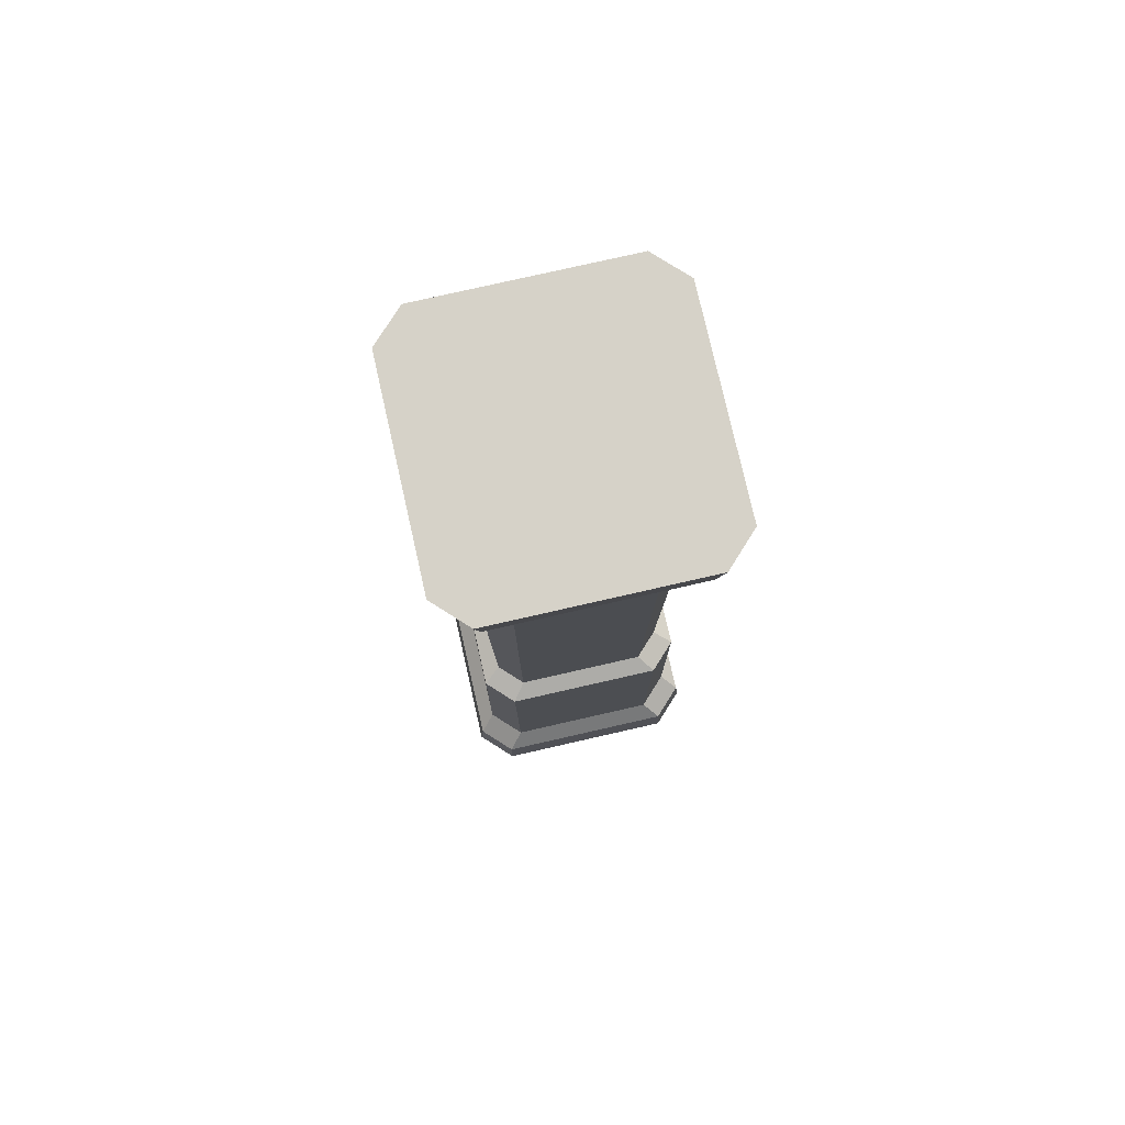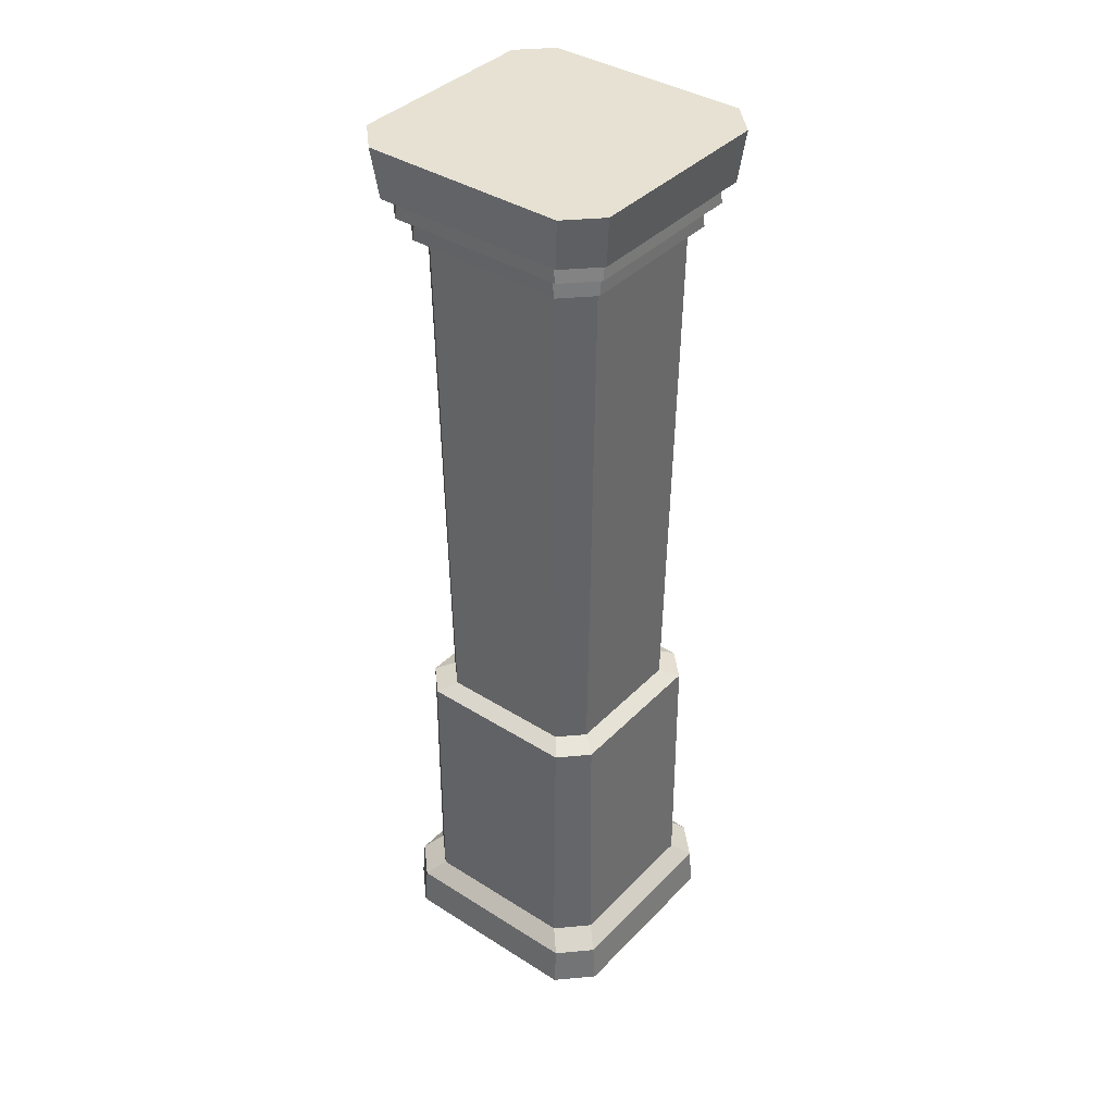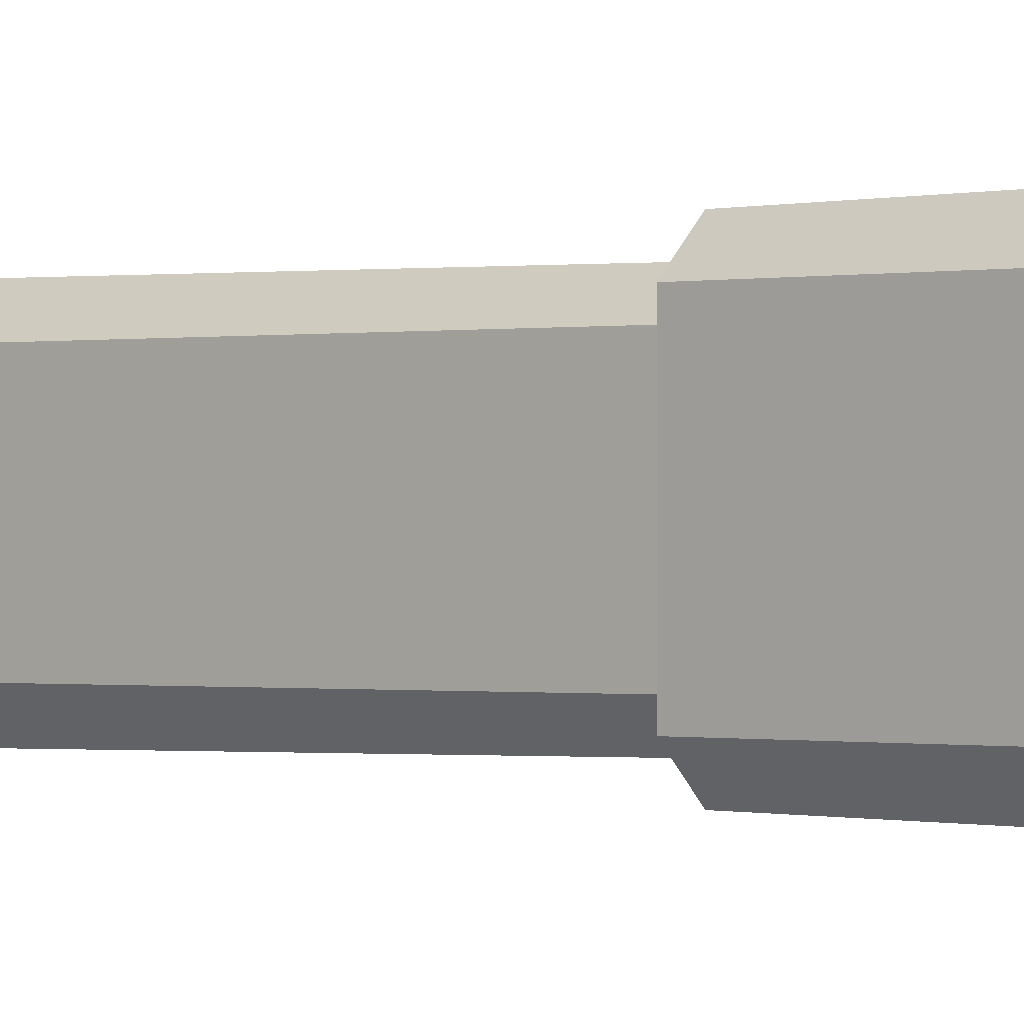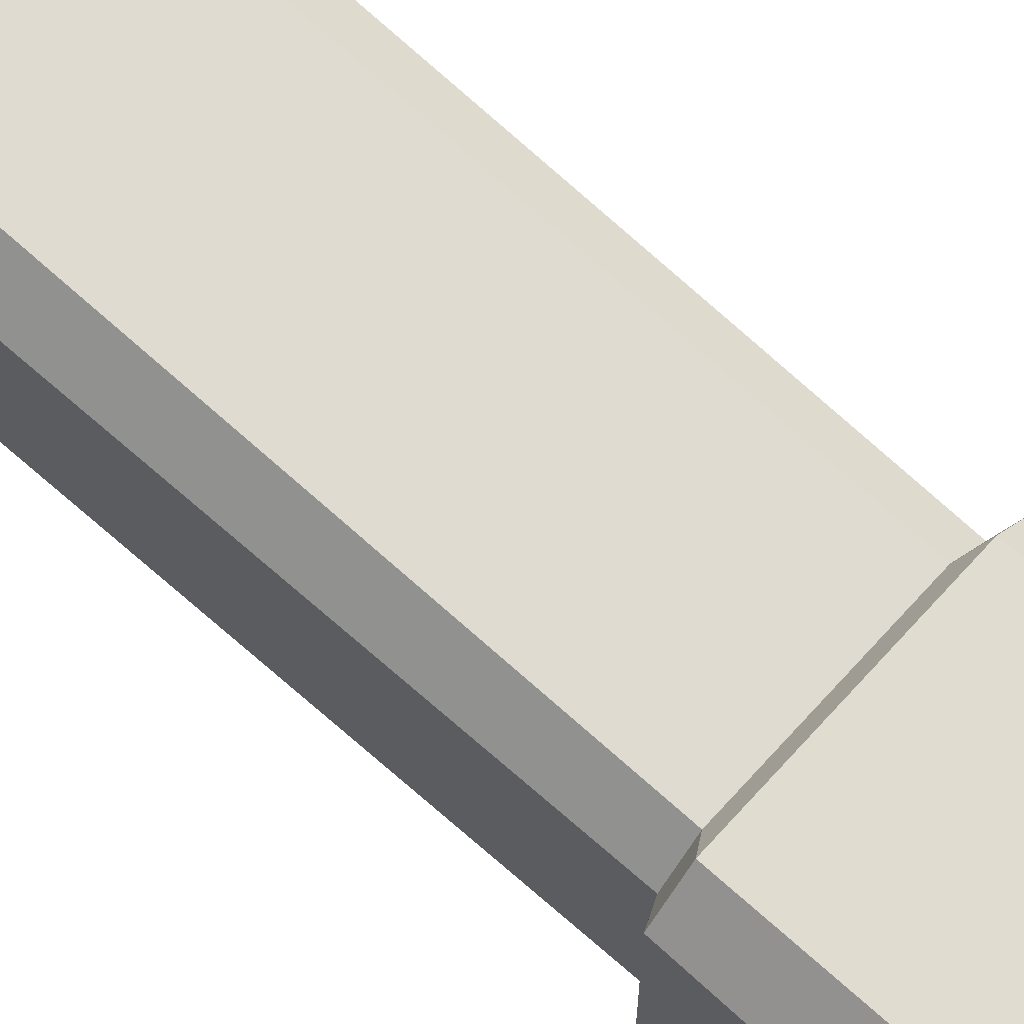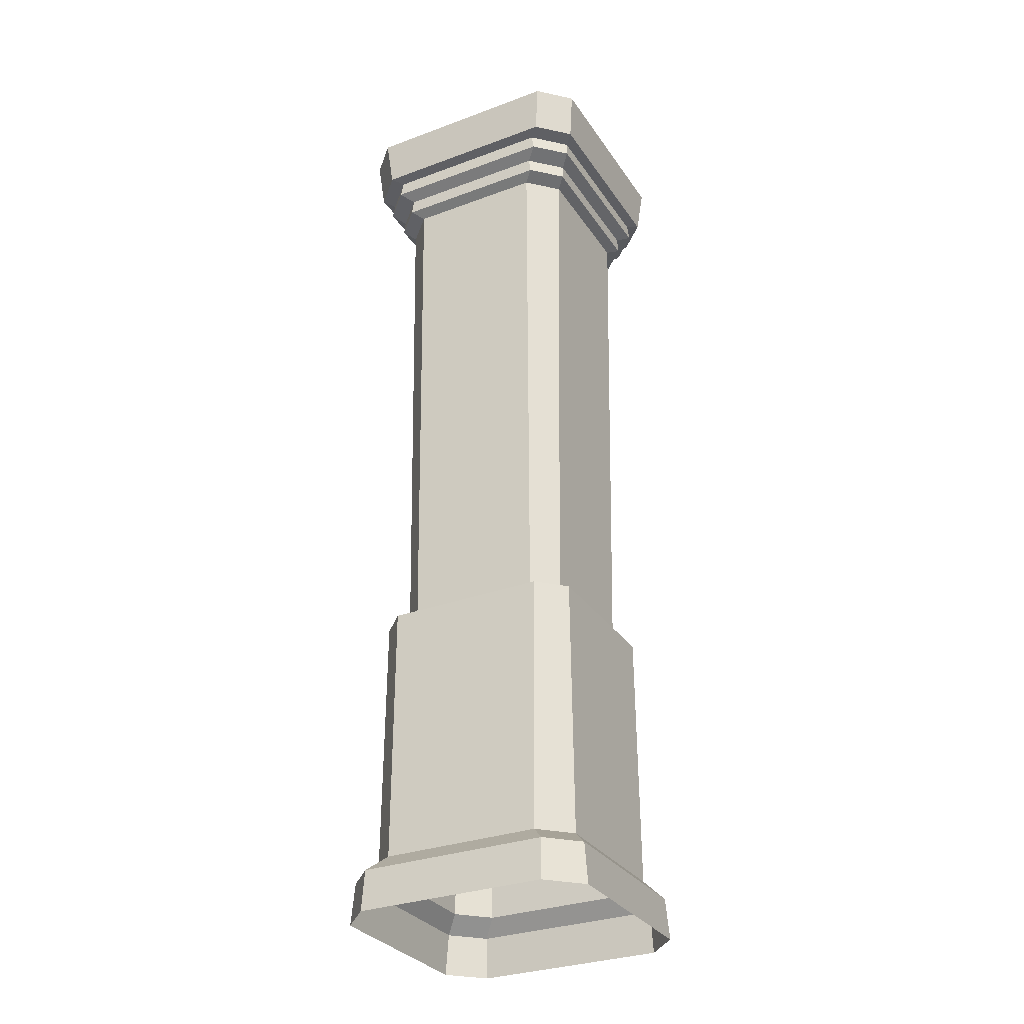
<metadata>
{"format":"obj","ext":"obj","renderer":"f3d","projection":"perspective","resolution":1024,"background":"white","views":[{"elev":78.2,"azim":77.2,"up":"+Y"},{"elev":38.7,"azim":-141.5,"up":"+Y"},{"elev":-0.3,"azim":-48.8,"up":"+Z"},{"elev":69.7,"azim":-47.8,"up":"+Z"},{"elev":-30.9,"azim":28.0,"up":"+Y"}]}
</metadata>
<code>
v -0.1086 -0.031 0.3122
v 0.3803 -0.031 0.3122
v 0.3826 -0.1377 0.3215
v -0.1108 -0.1377 0.3215
v -0.1108 -0.1377 -0.3215
v 0.3826 -0.1377 -0.3215
v 0.3803 -0.031 -0.3122
v -0.1086 -0.031 -0.3122
v 0.456 -0.031 0.2365
v 0.456 -0.031 -0.2365
v 0.4653 -0.1377 -0.2388
v 0.4653 -0.1377 0.2388
v -0.1843 -0.031 -0.2365
v -0.1843 -0.031 0.2365
v -0.1936 -0.1377 0.2388
v -0.1936 -0.1377 -0.2388
v -0.2068 2.331 -0.2564
v -0.1291 2.331 -0.334
v 0.4008 2.331 -0.334
v 0.4785 2.331 -0.2564
v -0.2068 2.331 0.2564
v 0.4785 2.331 0.2564
v 0.4785 2.331 0.2564
v 0.4008 2.331 0.334
v -0.2068 2.331 0.2564
v -0.1291 2.331 0.334
v -0.1936 -0.1377 0.2388
v -0.1843 -0.031 0.2365
v -0.1086 -0.031 0.3122
v -0.1108 -0.1377 0.3215
v 0.3826 -0.1377 0.3215
v 0.3803 -0.031 0.3122
v 0.456 -0.031 0.2365
v 0.4653 -0.1377 0.2388
v -0.1843 -0.031 -0.2365
v -0.1936 -0.1377 -0.2388
v -0.1108 -0.1377 -0.3215
v -0.1086 -0.031 -0.3122
v 0.3803 -0.031 -0.3122
v 0.3826 -0.1377 -0.3215
v 0.4653 -0.1377 -0.2388
v 0.456 -0.031 -0.2365
v -0.1843 -0.031 0.2365
v -0.1434 0.01027 0.1968
v -0.0689 0.01027 0.2713
v -0.1086 -0.031 0.3122
v -0.1086 -0.031 0.3122
v -0.0689 0.01027 0.2713
v 0.3406 0.01027 0.2713
v 0.3803 -0.031 0.3122
v 0.3803 -0.031 0.3122
v 0.3406 0.01027 0.2713
v 0.4151 0.01027 0.1968
v 0.456 -0.031 0.2365
v 0.456 -0.031 0.2365
v 0.4151 0.01027 0.1968
v 0.4151 0.01027 -0.1968
v 0.456 -0.031 -0.2365
v 0.456 -0.031 -0.2365
v 0.4151 0.01027 -0.1968
v 0.3406 0.01027 -0.2713
v 0.3803 -0.031 -0.3122
v 0.3803 -0.031 -0.3122
v 0.3406 0.01027 -0.2713
v -0.0689 0.01027 -0.2713
v -0.1086 -0.031 -0.3122
v -0.1086 -0.031 -0.3122
v -0.0689 0.01027 -0.2713
v -0.1434 0.01027 -0.1968
v -0.1843 -0.031 -0.2365
v -0.1843 -0.031 -0.2365
v -0.1434 0.01027 -0.1968
v -0.1434 0.01027 0.1968
v -0.1843 -0.031 0.2365
v -0.1434 0.01027 0.1968
v -0.1379 0.6883 0.1987
v -0.07076 0.6883 0.2659
v -0.0689 0.01027 0.2713
v -0.0689 0.01027 0.2713
v -0.07076 0.6883 0.2659
v 0.3425 0.6883 0.2659
v 0.3406 0.01027 0.2713
v 0.3406 0.01027 0.2713
v 0.3425 0.6883 0.2659
v 0.4097 0.6883 0.1987
v 0.4151 0.01027 0.1968
v 0.4151 0.01027 0.1968
v 0.4097 0.6883 0.1987
v 0.4097 0.6883 -0.1987
v 0.4151 0.01027 -0.1968
v 0.4151 0.01027 -0.1968
v 0.4097 0.6883 -0.1987
v 0.3425 0.6883 -0.2659
v 0.3406 0.01027 -0.2713
v 0.3406 0.01027 -0.2713
v 0.3425 0.6883 -0.2659
v -0.07076 0.6883 -0.2659
v -0.0689 0.01027 -0.2713
v -0.0689 0.01027 -0.2713
v -0.07076 0.6883 -0.2659
v -0.1379 0.6883 -0.1987
v -0.1434 0.01027 -0.1968
v -0.1434 0.01027 -0.1968
v -0.1379 0.6883 -0.1987
v -0.1379 0.6883 0.1987
v -0.1434 0.01027 0.1968
v -0.1379 0.6883 0.1987
v -0.09409 0.7098 0.1638
v -0.03585 0.7098 0.222
v -0.07076 0.6883 0.2659
v -0.07076 0.6883 0.2659
v -0.03585 0.7098 0.222
v 0.3076 0.7098 0.222
v 0.3425 0.6883 0.2659
v 0.3425 0.6883 0.2659
v 0.3076 0.7098 0.222
v 0.3658 0.7098 0.1638
v 0.4097 0.6883 0.1987
v 0.4097 0.6883 0.1987
v 0.3658 0.7098 0.1638
v 0.3658 0.7098 -0.1638
v 0.4097 0.6883 -0.1987
v 0.4097 0.6883 -0.1987
v 0.3658 0.7098 -0.1638
v 0.3076 0.7098 -0.222
v 0.3425 0.6883 -0.2659
v 0.3425 0.6883 -0.2659
v 0.3076 0.7098 -0.222
v -0.03585 0.7098 -0.222
v -0.07076 0.6883 -0.2659
v -0.07076 0.6883 -0.2659
v -0.03585 0.7098 -0.222
v -0.09409 0.7098 -0.1638
v -0.1379 0.6883 -0.1987
v -0.1379 0.6883 -0.1987
v -0.09409 0.7098 -0.1638
v -0.09409 0.7098 0.1638
v -0.1379 0.6883 0.1987
v -0.09409 0.7098 0.1638
v -0.1156 2.074 0.1707
v -0.04282 2.074 0.2435
v -0.03585 0.7098 0.222
v -0.03585 0.7098 0.222
v -0.04282 2.074 0.2435
v 0.3145 2.074 0.2435
v 0.3076 0.7098 0.222
v 0.3076 0.7098 0.222
v 0.3145 2.074 0.2435
v 0.3873 2.074 0.1707
v 0.3658 0.7098 0.1638
v 0.3658 0.7098 0.1638
v 0.3873 2.074 0.1707
v 0.3873 2.074 -0.1707
v 0.3658 0.7098 -0.1638
v 0.3658 0.7098 -0.1638
v 0.3873 2.074 -0.1707
v 0.3145 2.074 -0.2435
v 0.3076 0.7098 -0.222
v 0.3076 0.7098 -0.222
v 0.3145 2.074 -0.2435
v -0.04282 2.074 -0.2435
v -0.03585 0.7098 -0.222
v -0.03585 0.7098 -0.222
v -0.04282 2.074 -0.2435
v -0.1156 2.074 -0.1707
v -0.09409 0.7098 -0.1638
v -0.09409 0.7098 -0.1638
v -0.1156 2.074 -0.1707
v -0.1156 2.074 0.1707
v -0.09409 0.7098 0.1638
v -0.1156 2.074 0.1707
v -0.142 2.091 0.1986
v -0.07073 2.091 0.2699
v -0.04282 2.074 0.2435
v -0.04282 2.074 0.2435
v -0.07073 2.091 0.2699
v 0.3425 2.091 0.2699
v 0.3145 2.074 0.2435
v 0.3145 2.074 0.2435
v 0.3425 2.091 0.2699
v 0.4137 2.091 0.1986
v 0.3873 2.074 0.1707
v 0.3873 2.074 0.1707
v 0.4137 2.091 0.1986
v 0.4137 2.091 -0.1986
v 0.3873 2.074 -0.1707
v 0.3873 2.074 -0.1707
v 0.4137 2.091 -0.1986
v 0.3425 2.091 -0.2699
v 0.3145 2.074 -0.2435
v 0.3145 2.074 -0.2435
v 0.3425 2.091 -0.2699
v -0.07073 2.091 -0.2699
v -0.04282 2.074 -0.2435
v -0.04282 2.074 -0.2435
v -0.07073 2.091 -0.2699
v -0.142 2.091 -0.1986
v -0.1156 2.074 -0.1707
v -0.1156 2.074 -0.1707
v -0.142 2.091 -0.1986
v -0.142 2.091 0.1986
v -0.1156 2.074 0.1707
v -0.142 2.091 0.1986
v -0.1411 2.131 0.1931
v -0.06517 2.131 0.269
v -0.07073 2.091 0.2699
v -0.07073 2.091 0.2699
v -0.06517 2.131 0.269
v 0.3369 2.131 0.269
v 0.3425 2.091 0.2699
v 0.3425 2.091 0.2699
v 0.3369 2.131 0.269
v 0.4128 2.131 0.1931
v 0.4137 2.091 0.1986
v 0.4137 2.091 0.1986
v 0.4128 2.131 0.1931
v 0.4128 2.131 -0.1931
v 0.4137 2.091 -0.1986
v 0.4137 2.091 -0.1986
v 0.4128 2.131 -0.1931
v 0.3369 2.131 -0.269
v 0.3425 2.091 -0.2699
v 0.3425 2.091 -0.2699
v 0.3369 2.131 -0.269
v -0.06517 2.131 -0.269
v -0.07073 2.091 -0.2699
v -0.07073 2.091 -0.2699
v -0.06517 2.131 -0.269
v -0.1411 2.131 -0.1931
v -0.142 2.091 -0.1986
v -0.142 2.091 -0.1986
v -0.1411 2.131 -0.1931
v -0.1411 2.131 0.1931
v -0.142 2.091 0.1986
v -0.1411 2.131 0.1931
v -0.1707 2.151 0.2237
v -0.09581 2.151 0.2986
v -0.06517 2.131 0.269
v -0.06517 2.131 0.269
v -0.09581 2.151 0.2986
v 0.3675 2.151 0.2986
v 0.3369 2.131 0.269
v 0.3369 2.131 0.269
v 0.3675 2.151 0.2986
v 0.4424 2.151 0.2237
v 0.4128 2.131 0.1931
v 0.4128 2.131 0.1931
v 0.4424 2.151 0.2237
v 0.4424 2.151 -0.2237
v 0.4128 2.131 -0.1931
v 0.4128 2.131 -0.1931
v 0.4424 2.151 -0.2237
v 0.3675 2.151 -0.2986
v 0.3369 2.131 -0.269
v 0.3369 2.131 -0.269
v 0.3675 2.151 -0.2986
v -0.09581 2.151 -0.2986
v -0.06517 2.131 -0.269
v -0.06517 2.131 -0.269
v -0.09581 2.151 -0.2986
v -0.1707 2.151 -0.2237
v -0.1411 2.131 -0.1931
v -0.1411 2.131 -0.1931
v -0.1707 2.151 -0.2237
v -0.1707 2.151 0.2237
v -0.1411 2.131 0.1931
v -0.1707 2.151 0.2237
v -0.1675 2.192 0.2172
v -0.08925 2.192 0.2954
v -0.09581 2.151 0.2986
v -0.09581 2.151 0.2986
v -0.08925 2.192 0.2954
v 0.361 2.192 0.2954
v 0.3675 2.151 0.2986
v 0.3675 2.151 0.2986
v 0.361 2.192 0.2954
v 0.4393 2.192 0.2172
v 0.4424 2.151 0.2237
v 0.4424 2.151 0.2237
v 0.4393 2.192 0.2172
v 0.4393 2.192 -0.2172
v 0.4424 2.151 -0.2237
v 0.4424 2.151 -0.2237
v 0.4393 2.192 -0.2172
v 0.361 2.192 -0.2954
v 0.3675 2.151 -0.2986
v 0.3675 2.151 -0.2986
v 0.361 2.192 -0.2954
v -0.08925 2.192 -0.2954
v -0.09581 2.151 -0.2986
v -0.09581 2.151 -0.2986
v -0.08925 2.192 -0.2954
v -0.1675 2.192 -0.2172
v -0.1707 2.151 -0.2237
v -0.1707 2.151 -0.2237
v -0.1675 2.192 -0.2172
v -0.1675 2.192 0.2172
v -0.1707 2.151 0.2237
v -0.1675 2.192 0.2172
v -0.193 2.203 0.2437
v -0.1158 2.203 0.3209
v -0.08925 2.192 0.2954
v -0.08925 2.192 0.2954
v -0.1158 2.203 0.3209
v 0.3876 2.203 0.3209
v 0.361 2.192 0.2954
v 0.361 2.192 0.2954
v 0.3876 2.203 0.3209
v 0.4647 2.203 0.2437
v 0.4393 2.192 0.2172
v 0.4393 2.192 0.2172
v 0.4647 2.203 0.2437
v 0.4647 2.203 -0.2437
v 0.4393 2.192 -0.2172
v 0.4393 2.192 -0.2172
v 0.4647 2.203 -0.2437
v 0.3876 2.203 -0.3209
v 0.361 2.192 -0.2954
v 0.361 2.192 -0.2954
v 0.3876 2.203 -0.3209
v -0.1158 2.203 -0.3209
v -0.08925 2.192 -0.2954
v -0.08925 2.192 -0.2954
v -0.1158 2.203 -0.3209
v -0.193 2.203 -0.2437
v -0.1675 2.192 -0.2172
v -0.1675 2.192 -0.2172
v -0.193 2.203 -0.2437
v -0.193 2.203 0.2437
v -0.1675 2.192 0.2172
v -0.193 2.203 0.2437
v -0.2068 2.331 0.2564
v -0.1291 2.331 0.334
v -0.1158 2.203 0.3209
v -0.1158 2.203 0.3209
v -0.1291 2.331 0.334
v 0.4008 2.331 0.334
v 0.3876 2.203 0.3209
v 0.3876 2.203 0.3209
v 0.4008 2.331 0.334
v 0.4785 2.331 0.2564
v 0.4647 2.203 0.2437
v 0.4647 2.203 0.2437
v 0.4785 2.331 0.2564
v 0.4785 2.331 -0.2564
v 0.4647 2.203 -0.2437
v 0.4647 2.203 -0.2437
v 0.4785 2.331 -0.2564
v 0.4008 2.331 -0.334
v 0.3876 2.203 -0.3209
v 0.3876 2.203 -0.3209
v 0.4008 2.331 -0.334
v -0.1291 2.331 -0.334
v -0.1158 2.203 -0.3209
v -0.1158 2.203 -0.3209
v -0.1291 2.331 -0.334
v -0.2068 2.331 -0.2564
v -0.193 2.203 -0.2437
v -0.193 2.203 -0.2437
v -0.2068 2.331 -0.2564
v -0.2068 2.331 0.2564
v -0.193 2.203 0.2437
g pCube14_1388_46
f 1 3 2
f 1 4 3
f 5 7 6
f 5 8 7
f 9 11 10
f 9 12 11
f 13 15 14
f 13 16 15
f 17 19 18
f 19 17 20
f 20 17 21
f 20 21 22
f 23 25 24
f 24 25 26
f 27 29 28
f 27 30 29
f 31 33 32
f 31 34 33
f 35 37 36
f 35 38 37
f 39 41 40
f 39 42 41
f 43 45 44
f 43 46 45
f 47 49 48
f 47 50 49
f 51 53 52
f 51 54 53
f 55 57 56
f 55 58 57
f 59 61 60
f 59 62 61
f 63 65 64
f 63 66 65
f 67 69 68
f 67 70 69
f 71 73 72
f 71 74 73
f 75 77 76
f 75 78 77
f 79 81 80
f 79 82 81
f 83 85 84
f 83 86 85
f 87 89 88
f 87 90 89
f 91 93 92
f 91 94 93
f 95 97 96
f 95 98 97
f 99 101 100
f 99 102 101
f 103 105 104
f 103 106 105
f 107 109 108
f 107 110 109
f 111 113 112
f 111 114 113
f 115 117 116
f 115 118 117
f 119 121 120
f 119 122 121
f 123 125 124
f 123 126 125
f 127 129 128
f 127 130 129
f 131 133 132
f 131 134 133
f 135 137 136
f 135 138 137
f 139 141 140
f 139 142 141
f 143 145 144
f 143 146 145
f 147 149 148
f 147 150 149
f 151 153 152
f 151 154 153
f 155 157 156
f 155 158 157
f 159 161 160
f 159 162 161
f 163 165 164
f 163 166 165
f 167 169 168
f 167 170 169
f 171 173 172
f 171 174 173
f 175 177 176
f 175 178 177
f 179 181 180
f 179 182 181
f 183 185 184
f 183 186 185
f 187 189 188
f 187 190 189
f 191 193 192
f 191 194 193
f 195 197 196
f 195 198 197
f 199 201 200
f 199 202 201
f 203 205 204
f 203 206 205
f 207 209 208
f 207 210 209
f 211 213 212
f 211 214 213
f 215 217 216
f 215 218 217
f 219 221 220
f 219 222 221
f 223 225 224
f 223 226 225
f 227 229 228
f 227 230 229
f 231 233 232
f 231 234 233
f 235 237 236
f 235 238 237
f 239 241 240
f 239 242 241
f 243 245 244
f 243 246 245
f 247 249 248
f 247 250 249
f 251 253 252
f 251 254 253
f 255 257 256
f 255 258 257
f 259 261 260
f 259 262 261
f 263 265 264
f 263 266 265
f 267 269 268
f 267 270 269
f 271 273 272
f 271 274 273
f 275 277 276
f 275 278 277
f 279 281 280
f 279 282 281
f 283 285 284
f 283 286 285
f 287 289 288
f 287 290 289
f 291 293 292
f 291 294 293
f 295 297 296
f 295 298 297
f 299 301 300
f 299 302 301
f 303 305 304
f 303 306 305
f 307 309 308
f 307 310 309
f 311 313 312
f 311 314 313
f 315 317 316
f 315 318 317
f 319 321 320
f 319 322 321
f 323 325 324
f 323 326 325
f 327 329 328
f 327 330 329
f 331 333 332
f 331 334 333
f 335 337 336
f 335 338 337
f 339 341 340
f 339 342 341
f 343 345 344
f 343 346 345
f 347 349 348
f 347 350 349
f 351 353 352
f 351 354 353
f 355 357 356
f 355 358 357
f 359 361 360
f 359 362 361

</code>
